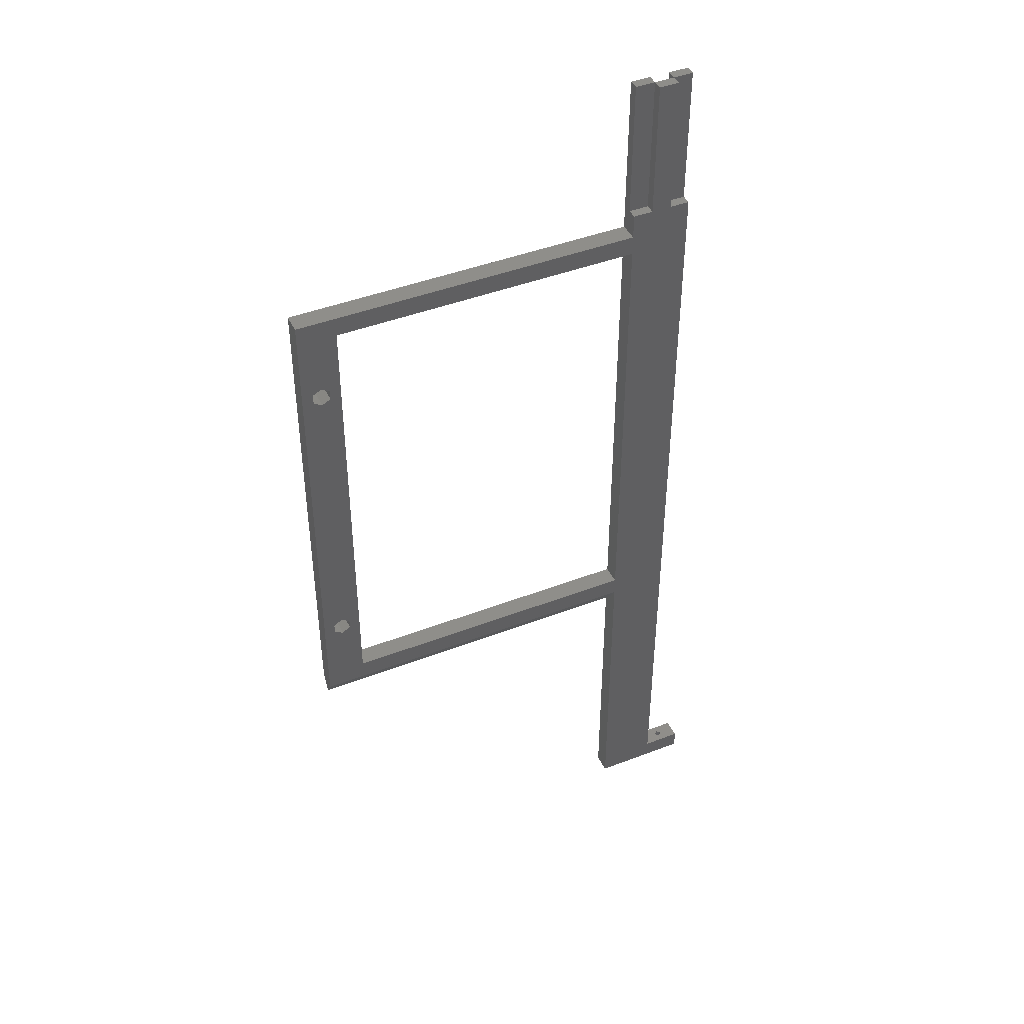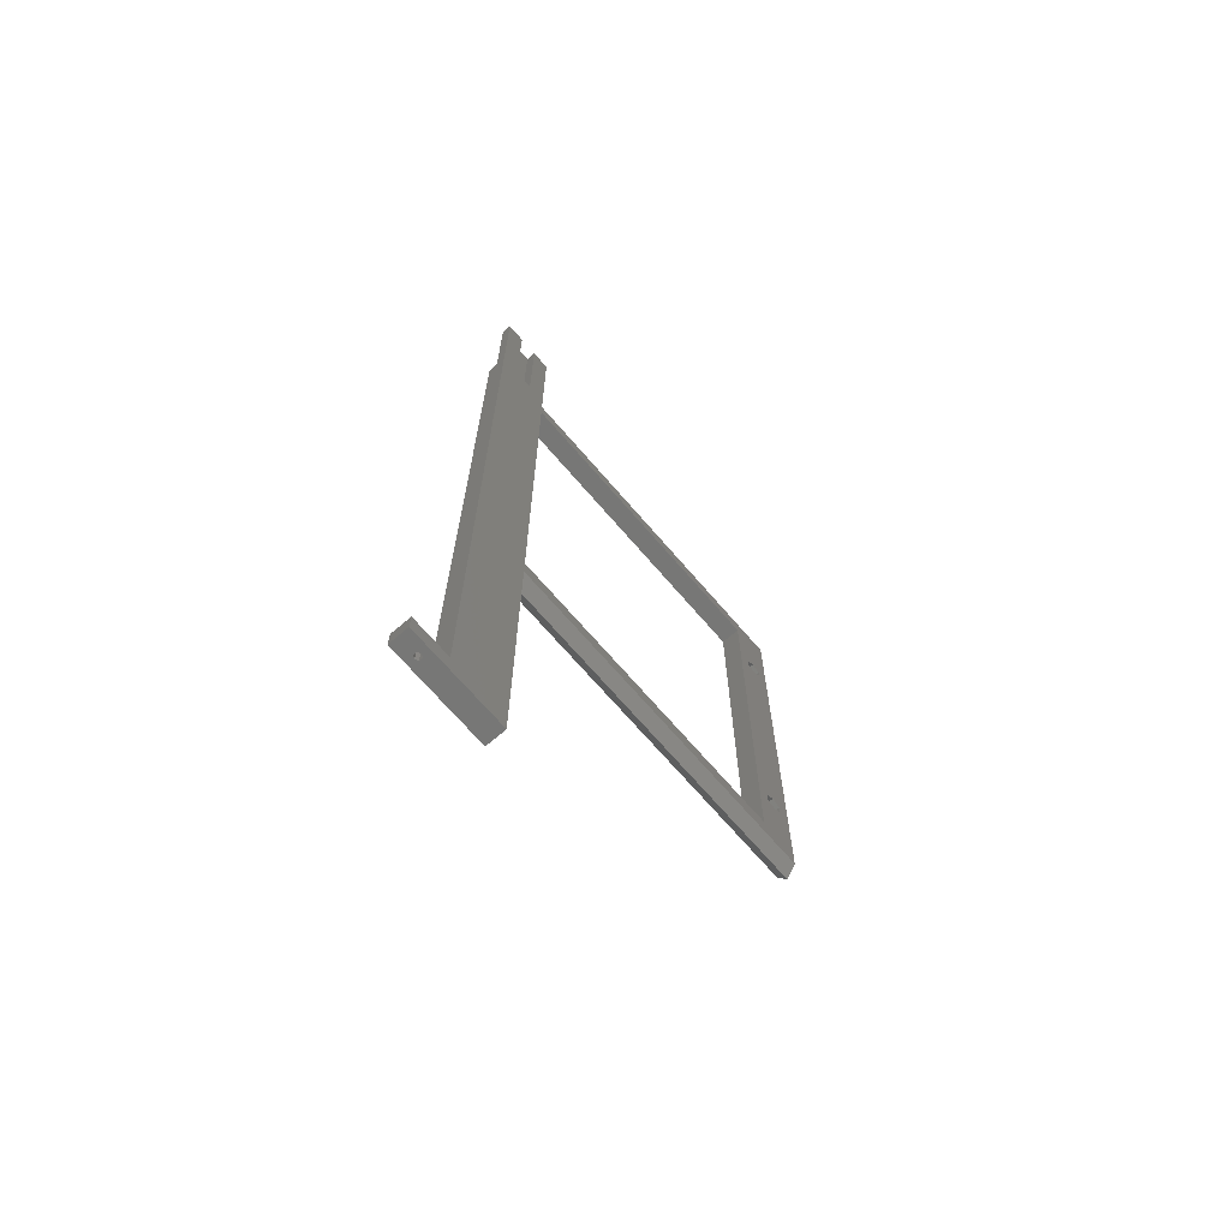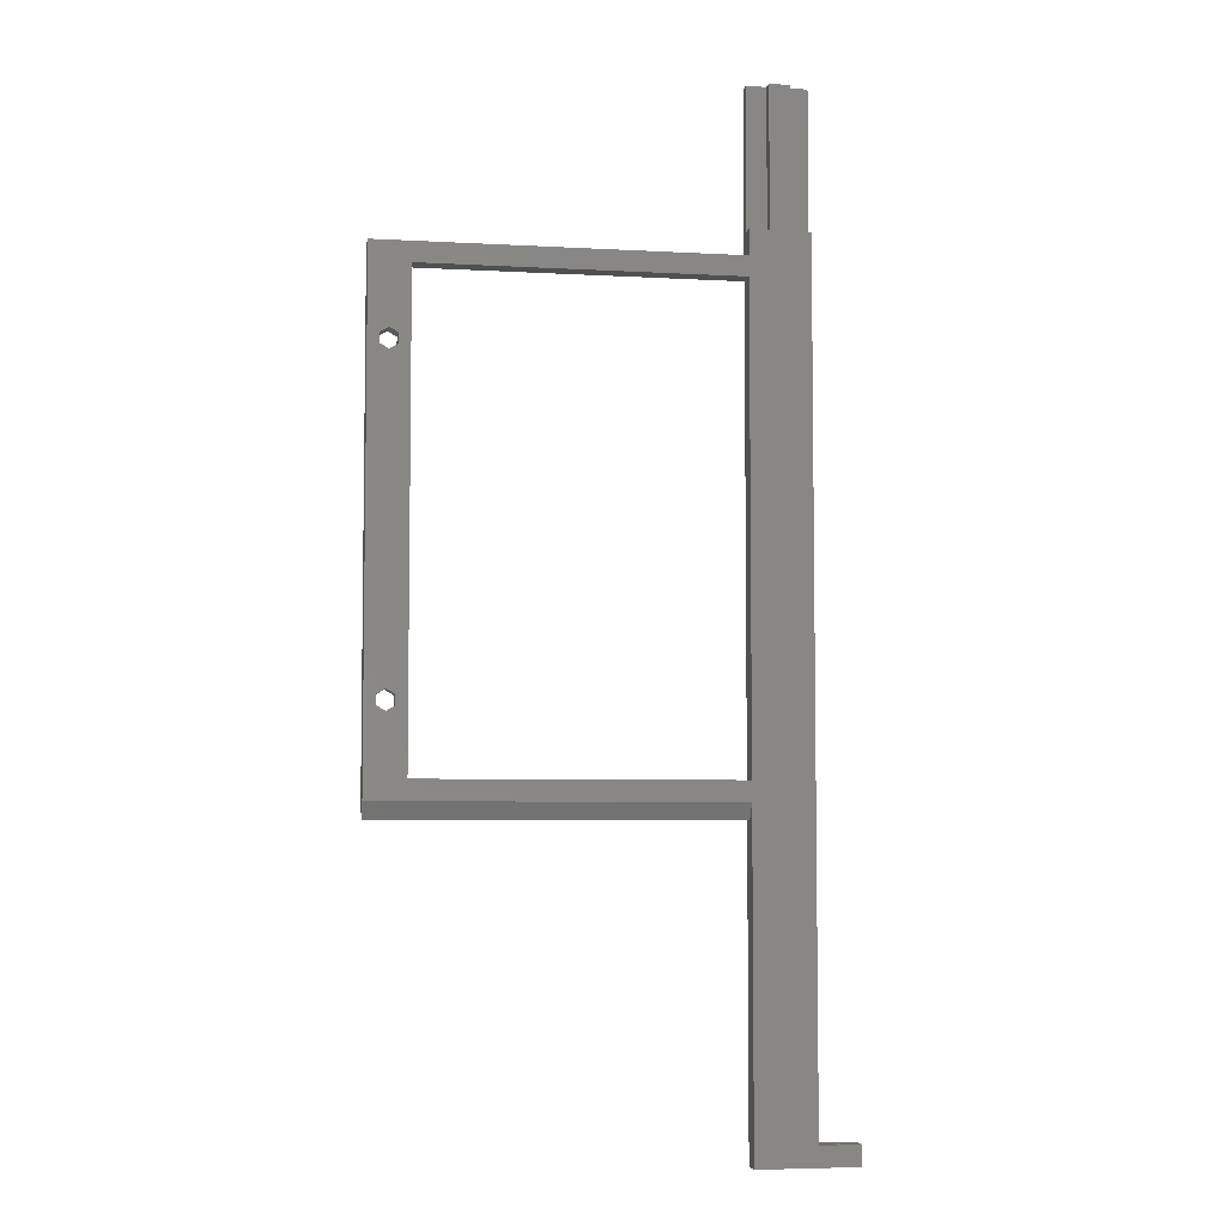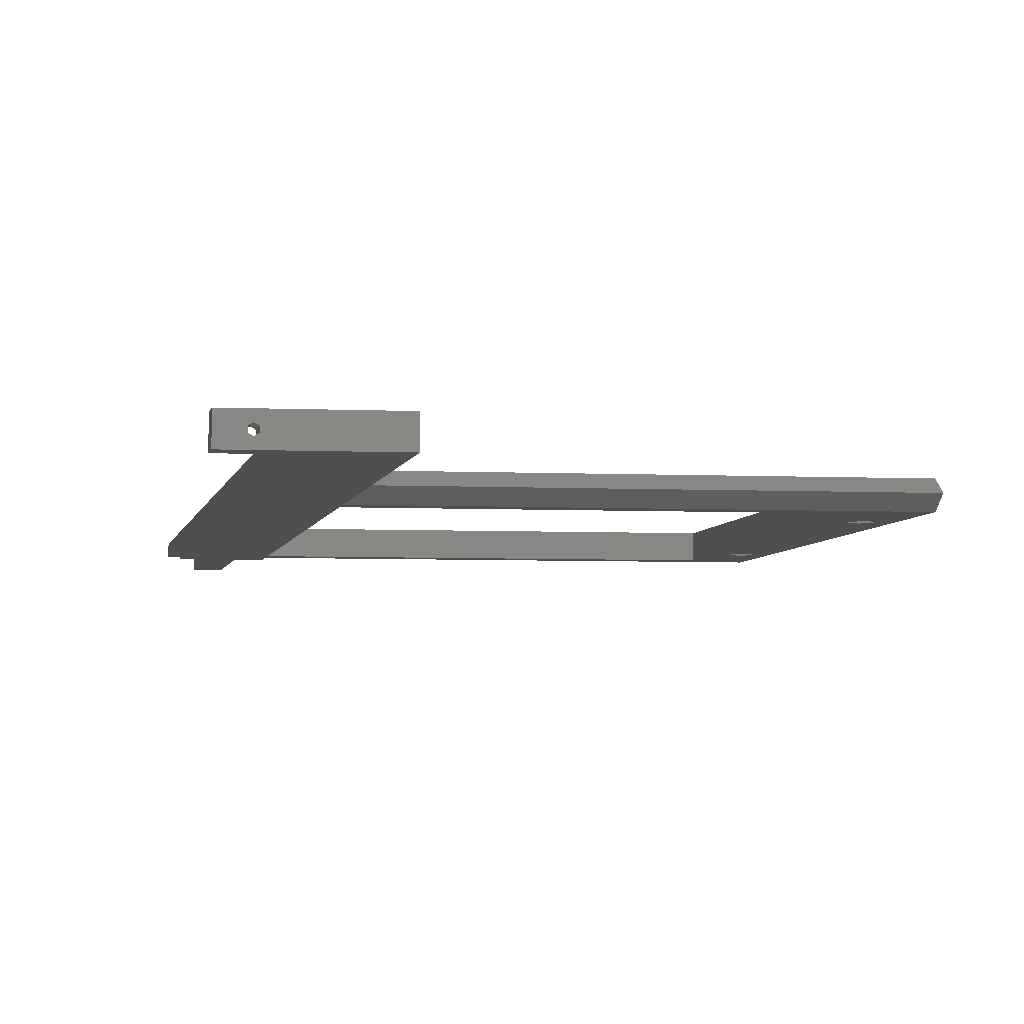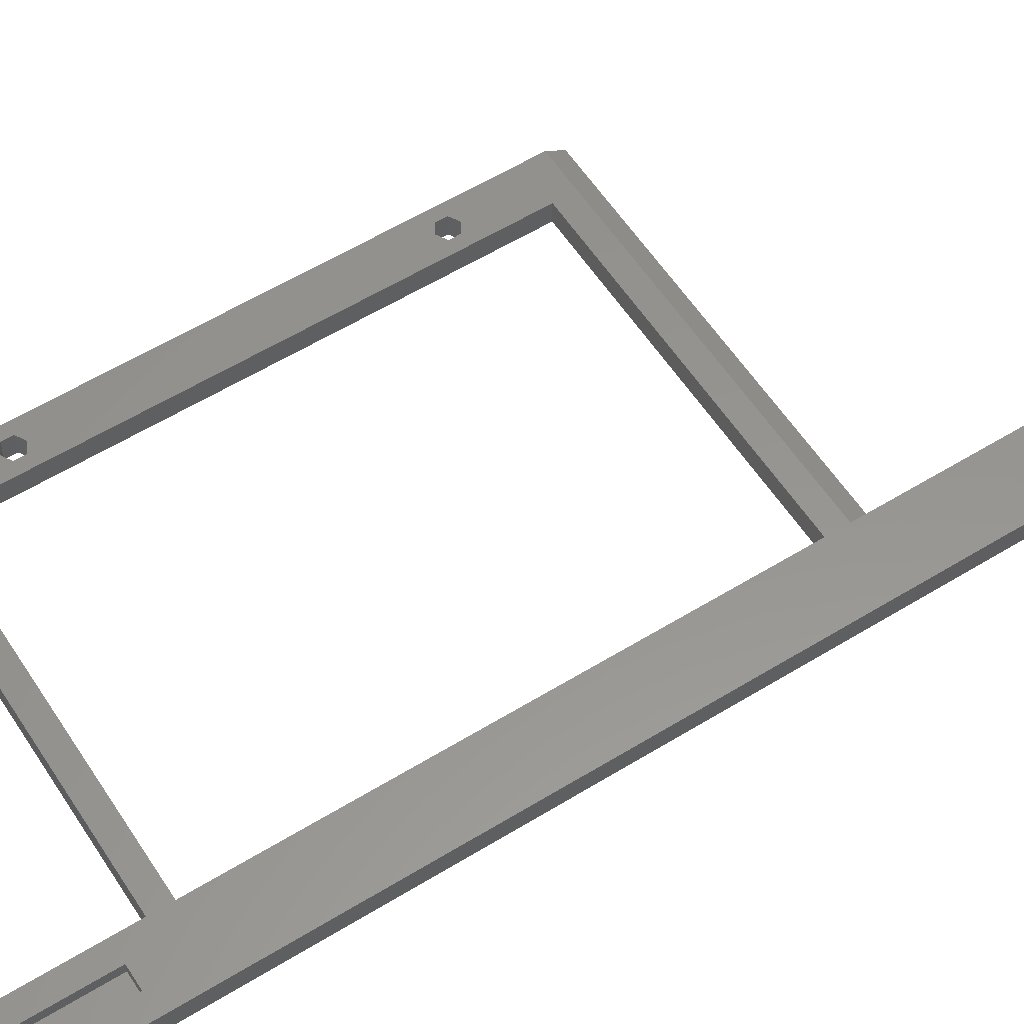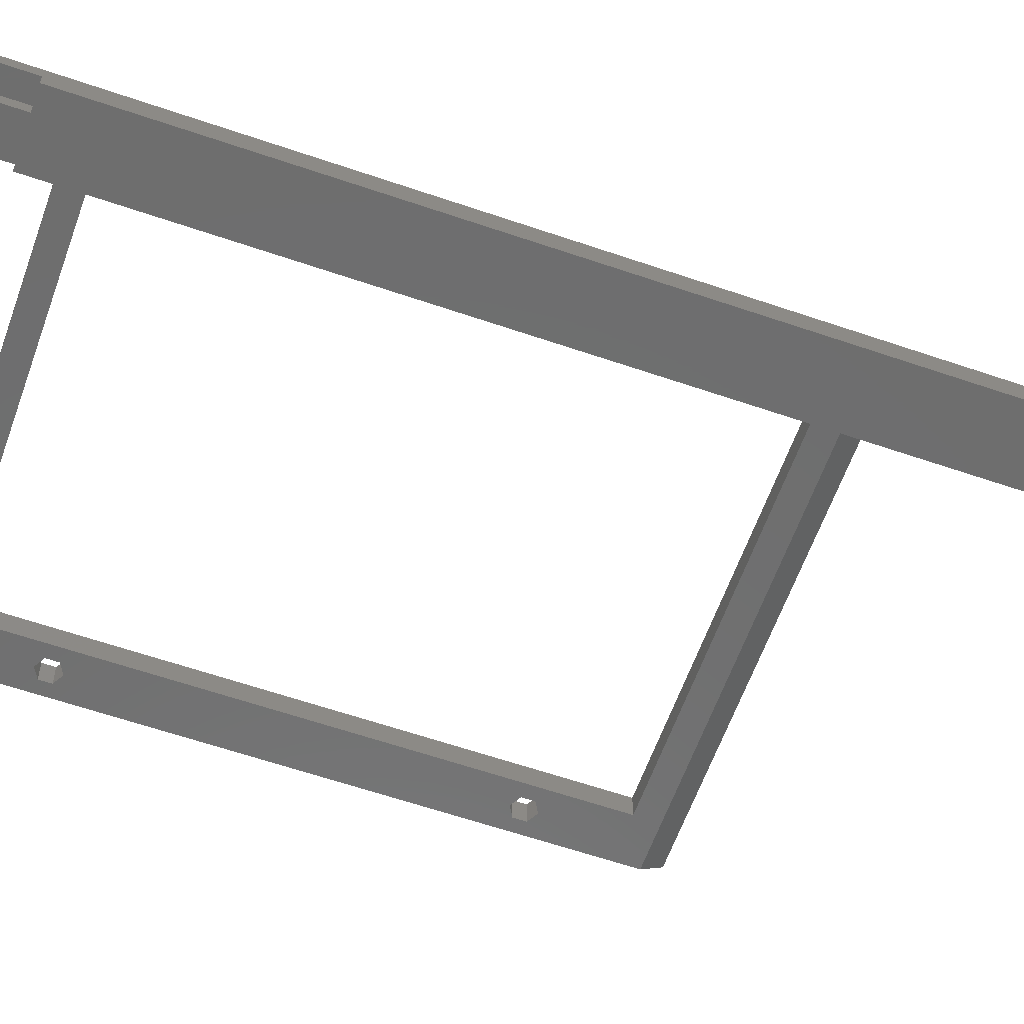
<metadata>
{"format":"stl","ext":"stl","renderer":"f3d","projection":"perspective","resolution":1024,"background":"white","views":[{"elev":44.0,"azim":155.7,"up":"+Y"},{"elev":-69.5,"azim":-49.3,"up":"+Y"},{"elev":-5.4,"azim":170.0,"up":"+Y"},{"elev":-4.3,"azim":-9.3,"up":"+Z"},{"elev":57.4,"azim":-122.6,"up":"+Z"},{"elev":-60.1,"azim":-109.5,"up":"+Z"}]}
</metadata>
<code>
# stl→obj: 83 verts, 176 faces
v 16.79 40.76 0.07243
v 16.79 37.76 3.072
v 16.79 40.76 3.072
v 16.79 37.76 0.07243
v 63.79 110.8 0.07243
v 16.79 110.8 3.072
v 16.79 110.8 0.07243
v 63.79 110.8 3.072
v 63.79 40.76 0.07243
v 65.49 50.51 0.07243
v 66.79 49.76 0.07243
v 65.49 52.01 0.07243
v 66.79 52.76 0.07243
v 65.49 99.51 0.07243
v 66.79 98.76 0.07243
v 65.49 101 0.07243
v 66.79 101.8 0.07243
v 16.79 113.8 0.07243
v 69.79 113.8 0.07243
v 69.79 37.76 0.07243
v 68.09 50.51 0.07243
v 68.09 52.01 0.07243
v 68.09 99.51 0.07243
v 68.09 101 0.07243
v 16.79 113.8 3.072
v 69.79 113.8 3.072
v 16.79 -11.5 3.072
v 1.79 -11.5 0.07243
v 16.79 -11.5 0.07243
v 4.79 -11.5 1.072
v 5.223 -11.5 1.322
v 5.223 -11.5 1.822
v 4.79 -11.5 2.072
v 4.357 -11.5 1.322
v 1.79 -11.5 3.072
v 4.357 -11.5 1.822
v 10.79 117.5 0.07243
v 7.79 -8.505 0.07243
v 7.79 117.5 0.07243
v 13.79 138.5 0.07243
v 10.79 138.5 0.07243
v 13.79 117.5 0.07243
v 1.79 -8.505 0.07243
v 16.79 117.5 0.07243
v 10.79 138.5 1.572
v 13.79 138.5 1.572
v 7.79 138.5 3.072
v 7.79 -8.505 3.072
v 7.79 117.5 1.572
v 7.79 138.5 1.572
v 16.79 117.5 1.572
v 16.79 138.5 3.072
v 16.79 138.5 1.572
v 1.79 -8.505 3.072
v 10.79 117.5 3.072
v 13.79 117.5 3.072
v 13.79 138.5 3.072
v 10.79 138.5 3.072
v 13.79 117.5 1.572
v 10.79 117.5 1.572
v 4.357 -8.505 1.322
v 4.79 -8.505 1.072
v 4.357 -8.505 1.822
v 4.79 -8.505 2.072
v 5.223 -8.505 1.322
v 5.223 -8.505 1.822
v 16.79 35.26 1.572
v 69.79 37.76 3.072
v 69.79 35.26 1.572
v 63.79 40.76 3.072
v 63.79 65.54 3.072
v 68.09 99.51 3.072
v 66.79 98.76 3.072
v 65.49 101 3.072
v 66.79 101.8 3.072
v 68.09 101 3.072
v 65.49 99.51 3.072
v 65.49 52.01 3.072
v 66.79 52.76 3.072
v 65.49 50.51 3.072
v 66.79 49.76 3.072
v 68.09 50.51 3.072
v 68.09 52.01 3.072
f 1 2 3
f 2 1 4
f 5 6 7
f 6 5 8
f 9 10 11
f 10 9 5
f 10 5 12
f 12 5 13
f 13 5 14
f 13 14 15
f 14 5 16
f 16 5 17
f 18 5 7
f 5 18 19
f 20 21 19
f 21 20 9
f 9 20 4
f 9 4 1
f 21 9 11
f 19 21 22
f 19 22 13
f 19 13 23
f 23 13 15
f 19 23 24
f 19 24 17
f 19 17 5
f 18 6 25
f 6 18 7
f 26 18 25
f 18 26 19
f 27 28 29
f 28 27 30
f 30 27 31
f 31 27 32
f 32 27 33
f 28 34 35
f 34 28 30
f 35 34 36
f 35 36 33
f 35 33 27
f 37 38 39
f 40 37 41
f 37 40 42
f 38 28 43
f 28 38 29
f 29 38 37
f 29 37 42
f 29 42 44
f 45 40 41
f 40 45 46
f 47 38 48
f 38 47 49
f 49 47 50
f 39 38 49
f 44 27 29
f 27 44 51
f 27 51 52
f 52 51 53
f 35 48 54
f 48 35 27
f 48 27 47
f 47 27 55
f 55 27 56
f 56 27 57
f 57 27 52
f 58 47 55
f 46 52 53
f 52 46 57
f 57 59 56
f 59 57 46
f 59 45 60
f 45 59 46
f 55 59 60
f 59 55 56
f 45 55 60
f 55 45 58
f 50 58 45
f 58 50 47
f 49 37 39
f 37 49 60
f 45 37 60
f 37 45 41
f 60 50 49
f 50 60 45
f 42 51 44
f 51 42 59
f 51 46 59
f 46 51 53
f 40 59 42
f 59 40 46
f 54 28 35
f 28 54 43
f 43 61 62
f 61 43 54
f 61 54 63
f 63 54 64
f 64 54 48
f 38 65 48
f 65 38 62
f 62 38 43
f 48 65 66
f 48 66 64
f 30 65 62
f 65 30 31
f 34 62 61
f 62 34 30
f 61 36 34
f 36 61 63
f 64 36 63
f 36 64 33
f 66 33 64
f 33 66 32
f 66 31 32
f 31 66 65
f 4 2 67
f 20 2 4
f 2 20 68
f 2 69 67
f 69 2 68
f 69 4 67
f 4 69 20
f 5 70 71
f 70 5 9
f 70 1 3
f 1 70 9
f 20 26 68
f 26 20 19
f 20 68 69
f 5 71 8
f 72 15 73
f 15 72 23
f 17 74 16
f 74 17 75
f 24 75 17
f 75 24 76
f 24 72 76
f 72 24 23
f 73 14 77
f 14 73 15
f 14 74 77
f 74 14 16
f 13 78 12
f 78 13 79
f 70 80 71
f 80 70 81
f 71 80 78
f 71 78 79
f 68 70 2
f 70 68 82
f 82 68 26
f 2 70 3
f 70 82 81
f 82 26 83
f 83 26 79
f 79 26 72
f 79 72 71
f 71 72 73
f 72 26 76
f 76 26 75
f 75 26 8
f 8 26 6
f 6 26 25
f 71 77 8
f 77 71 73
f 8 77 74
f 8 74 75
f 22 82 83
f 82 22 21
f 82 11 81
f 11 82 21
f 81 10 80
f 10 81 11
f 10 78 80
f 78 10 12
f 22 79 13
f 79 22 83

</code>
